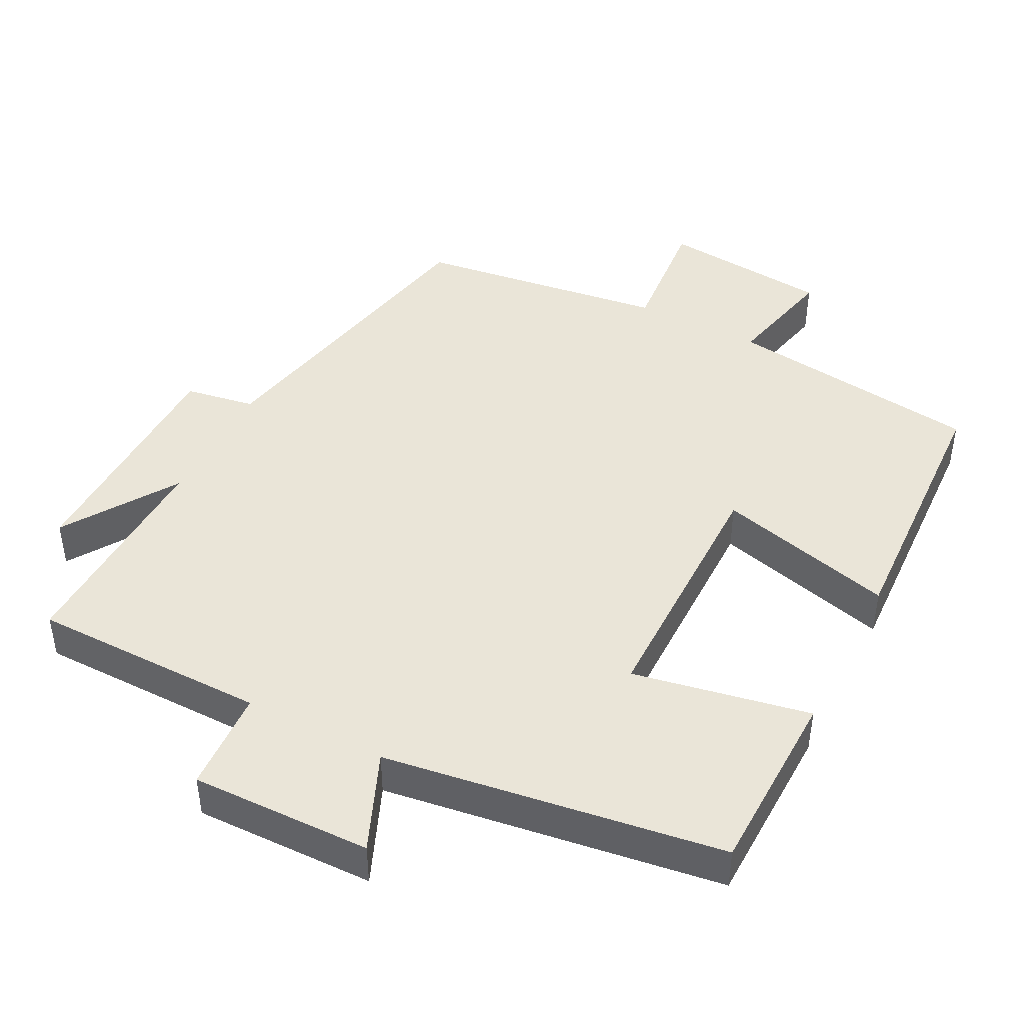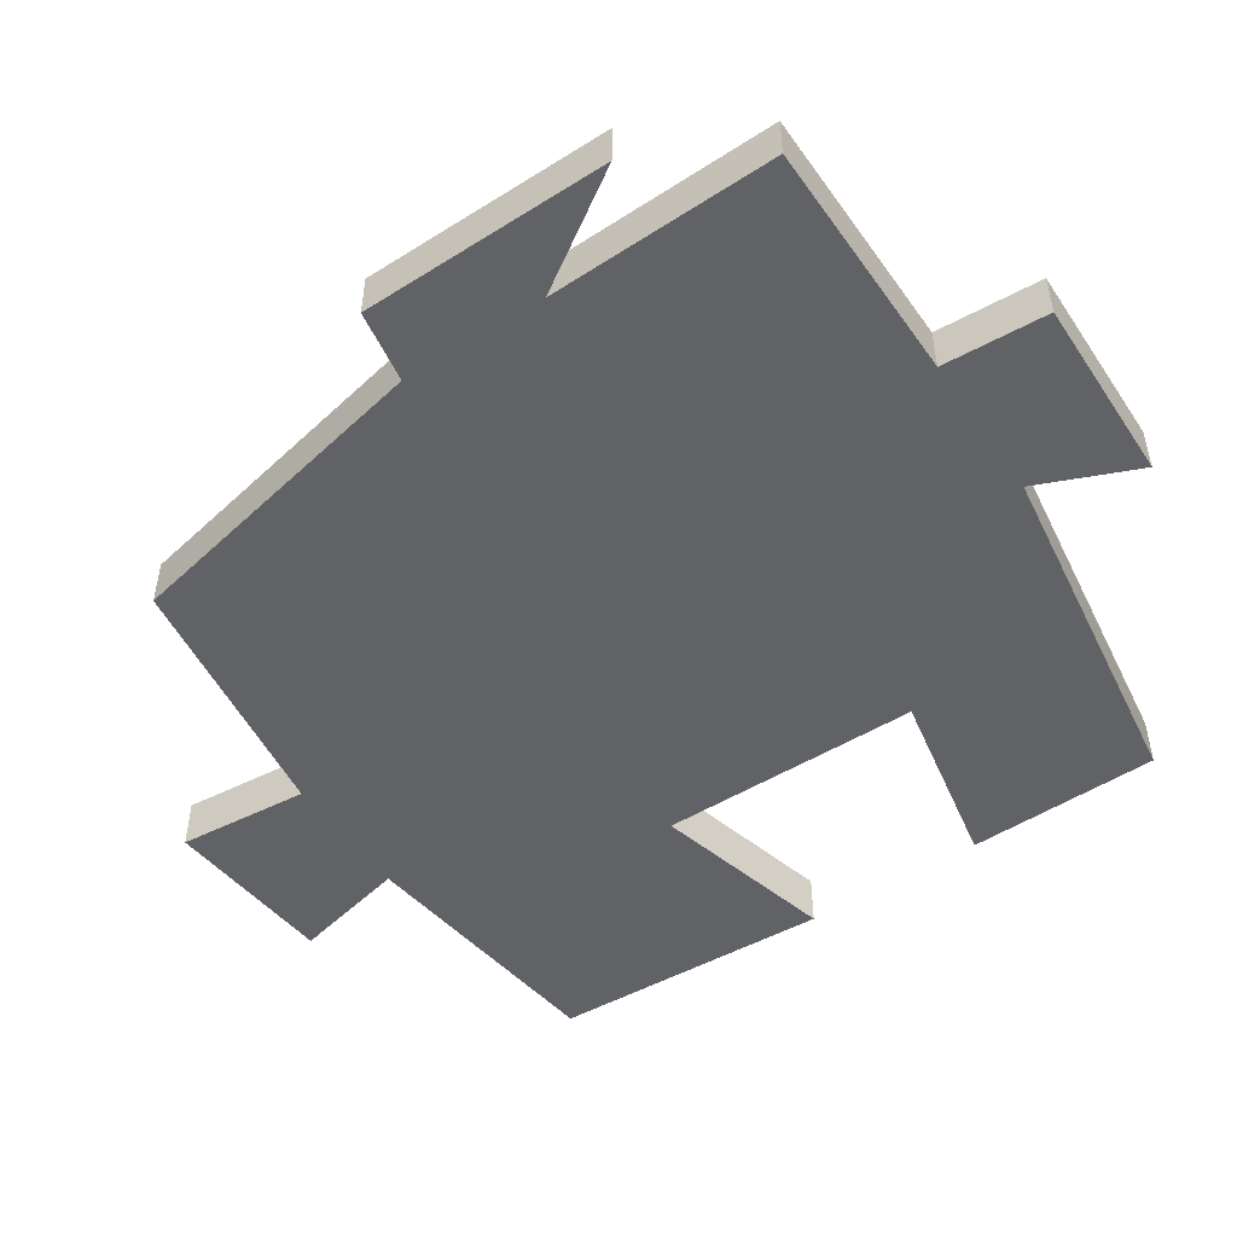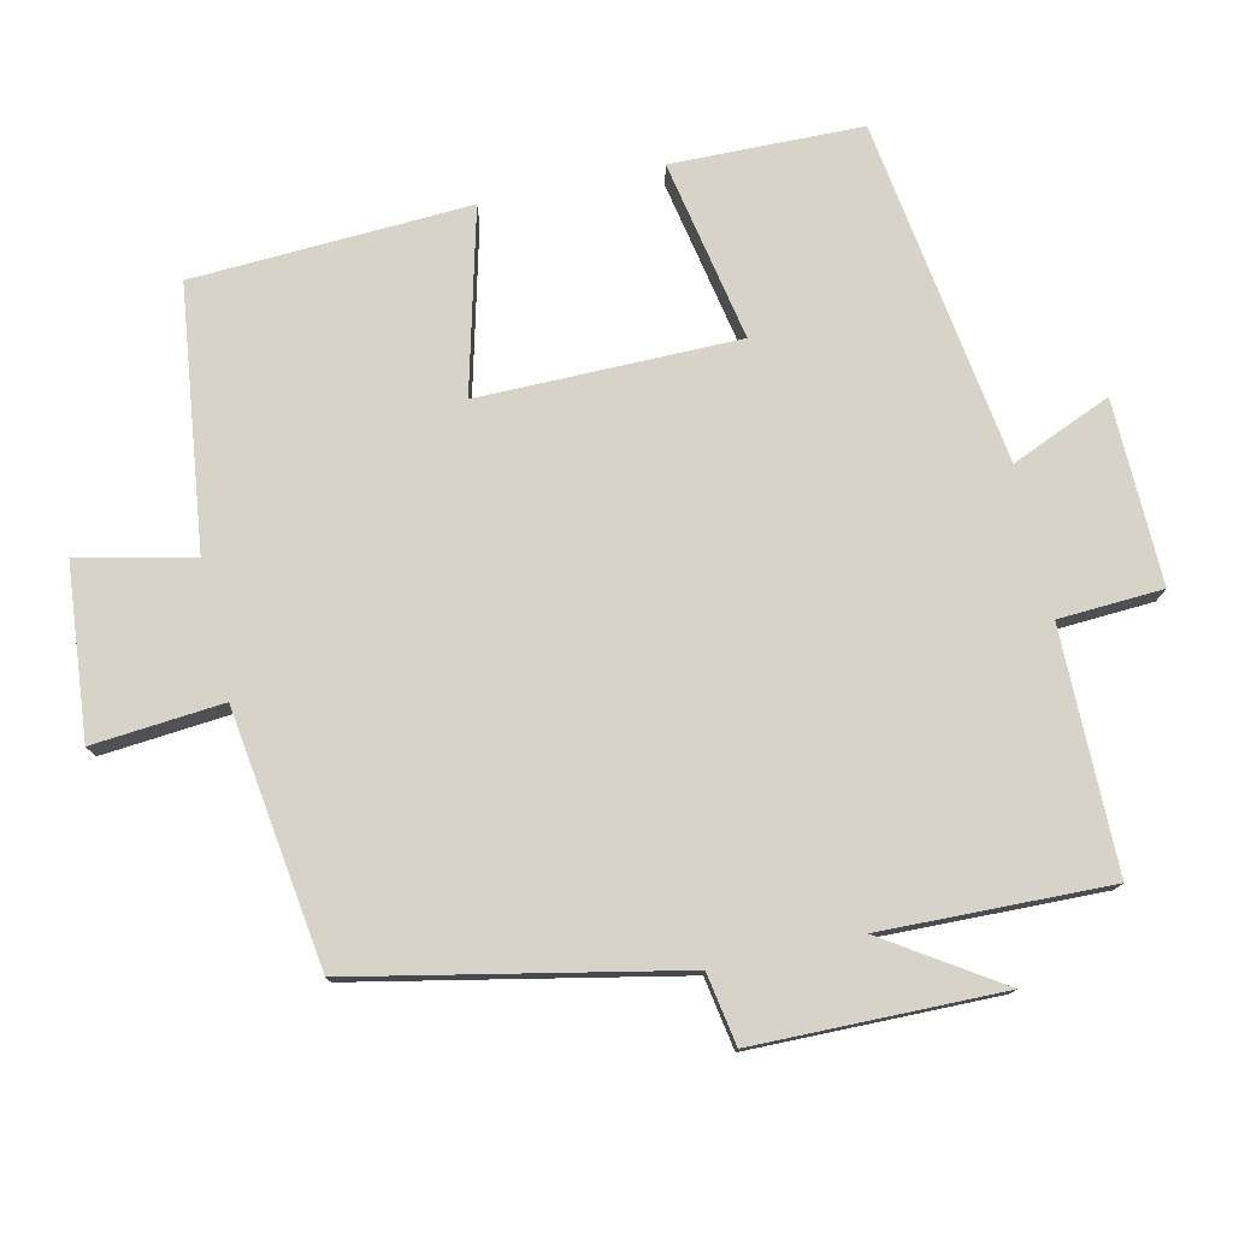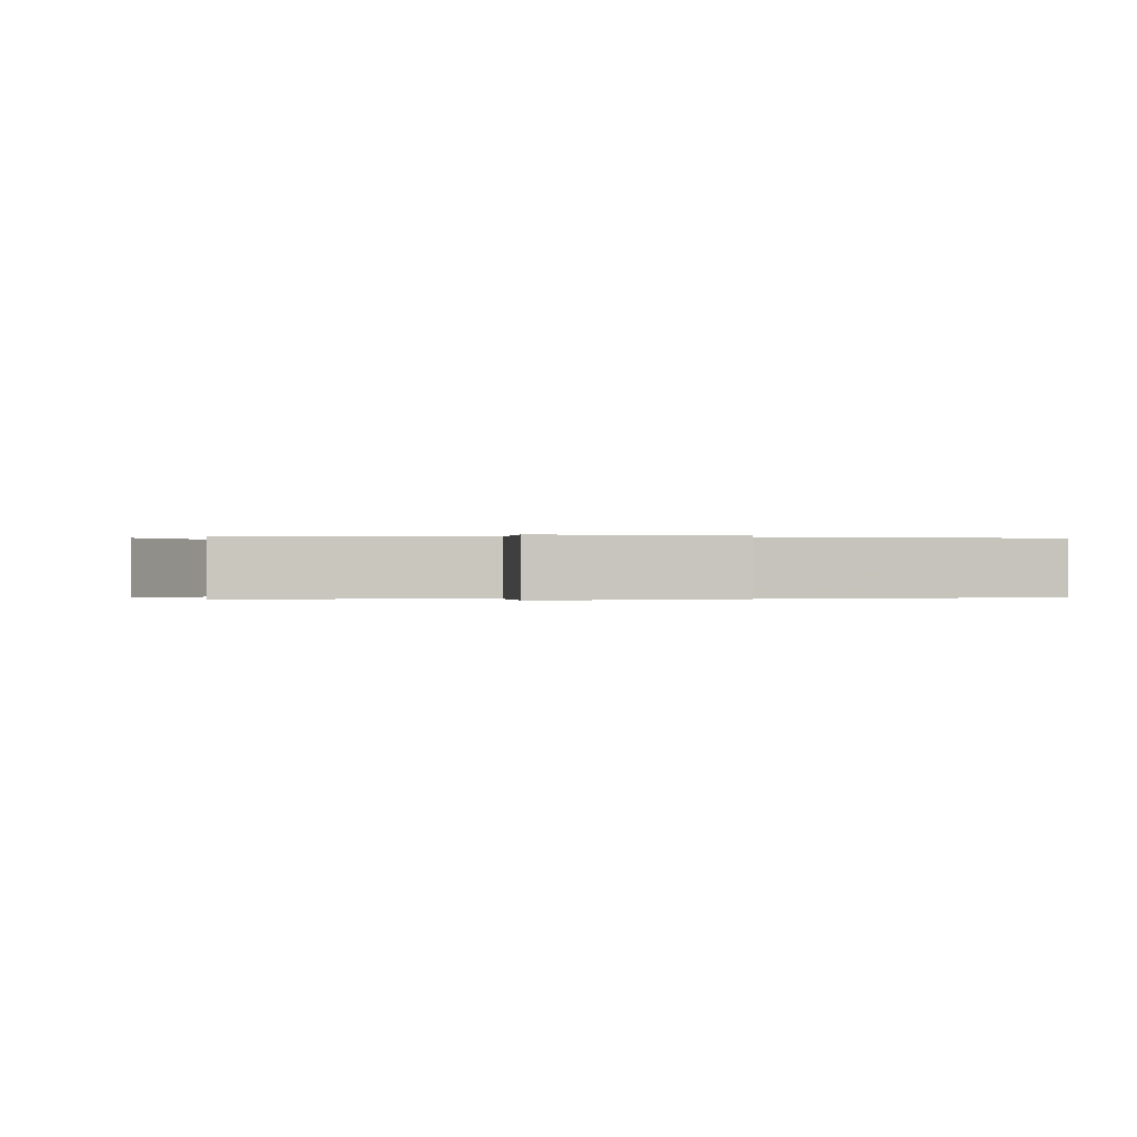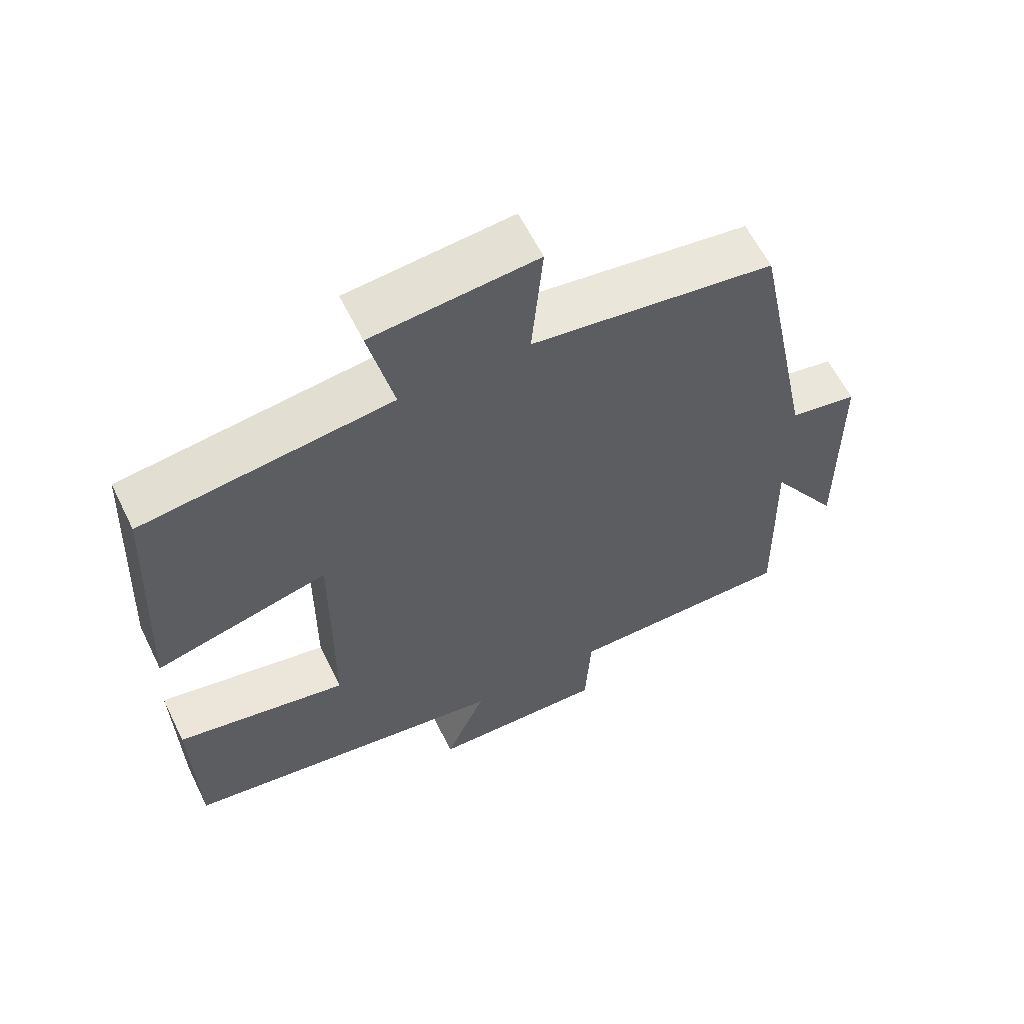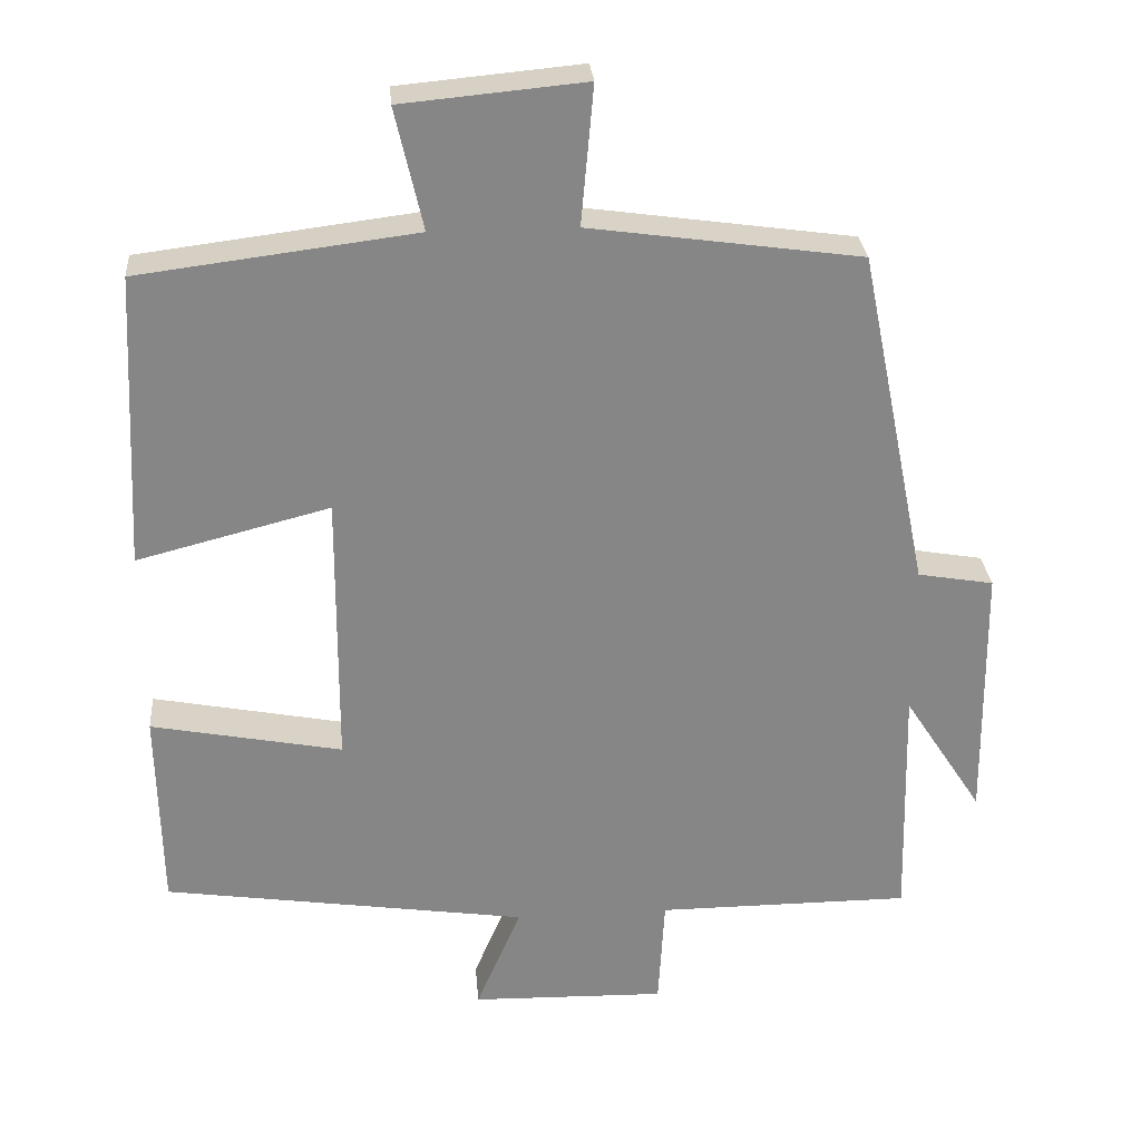
<metadata>
{"format":"obj","ext":"obj","renderer":"f3d","projection":"perspective","resolution":1024,"background":"white","views":[{"elev":44.6,"azim":-152.6,"up":"+Y"},{"elev":-50.5,"azim":123.9,"up":"+Y"},{"elev":77.2,"azim":77.4,"up":"+Y"},{"elev":-0.1,"azim":174.1,"up":"+Y"},{"elev":61.0,"azim":-26.2,"up":"+Z"},{"elev":28.2,"azim":-4.7,"up":"+Z"}]}
</metadata>
<code>
v 0.41 0.07 0.451
v 0.5 0.07 0.011
v 0.598 0.07 -0.006
v 0.602 0.07 -0.344
v 0.5 0.07 -0.187
v 0.508 0.07 -0.499
v 0.179 0.07 -0.5
v 0.171 0.07 -0.643
v -0.081 0.07 -0.637
v -0.023 0.07 -0.5
v -0.495 0.07 -0.43
v -0.5 0.07 -0.169
v -0.253 0.07 -0.217
v -0.251 0.07 0.139
v -0.5 0.07 0.075
v -0.481 0.07 0.455
v -0.124 0.07 0.5
v -0.16 0.07 0.657
v 0.076 0.07 0.679
v 0.06 0.07 0.5
v 0.41 0 0.451
v 0.5 0 0.011
v 0.598 0 -0.006
v 0.602 0 -0.344
v 0.5 0 -0.187
v 0.508 0 -0.499
v 0.179 0 -0.5
v 0.171 0 -0.643
v -0.081 0 -0.637
v -0.023 0 -0.5
v -0.495 0 -0.43
v -0.5 0 -0.169
v -0.253 0 -0.217
v -0.251 0 0.139
v -0.5 0 0.075
v -0.481 0 0.455
v -0.124 0 0.5
v -0.16 0 0.657
v 0.076 0 0.679
v 0.06 0 0.5
f 17 18 19 20
f 17 20 1
f 16 17 1
f 15 16 1
f 14 15 1
f 13 14 1 2
f 10 11 12 13
f 10 13 2 3
f 7 8 9 10
f 5 6 7 10
f 5 10 3
f 3 4 5
f 40 39 38 37
f 21 40 37
f 21 37 36
f 21 36 35
f 21 35 34
f 22 21 34 33
f 33 32 31 30
f 23 22 33 30
f 30 29 28 27
f 30 27 26 25
f 23 30 25
f 25 24 23
f 1 21 22 2
f 2 22 23 3
f 3 23 24 4
f 4 24 25 5
f 5 25 26 6
f 6 26 27 7
f 7 27 28 8
f 8 28 29 9
f 9 29 30 10
f 10 30 31 11
f 11 31 32 12
f 12 32 33 13
f 13 33 34 14
f 14 34 35 15
f 15 35 36 16
f 16 36 37 17
f 17 37 38 18
f 18 38 39 19
f 19 39 40 20
f 20 40 21 1

</code>
